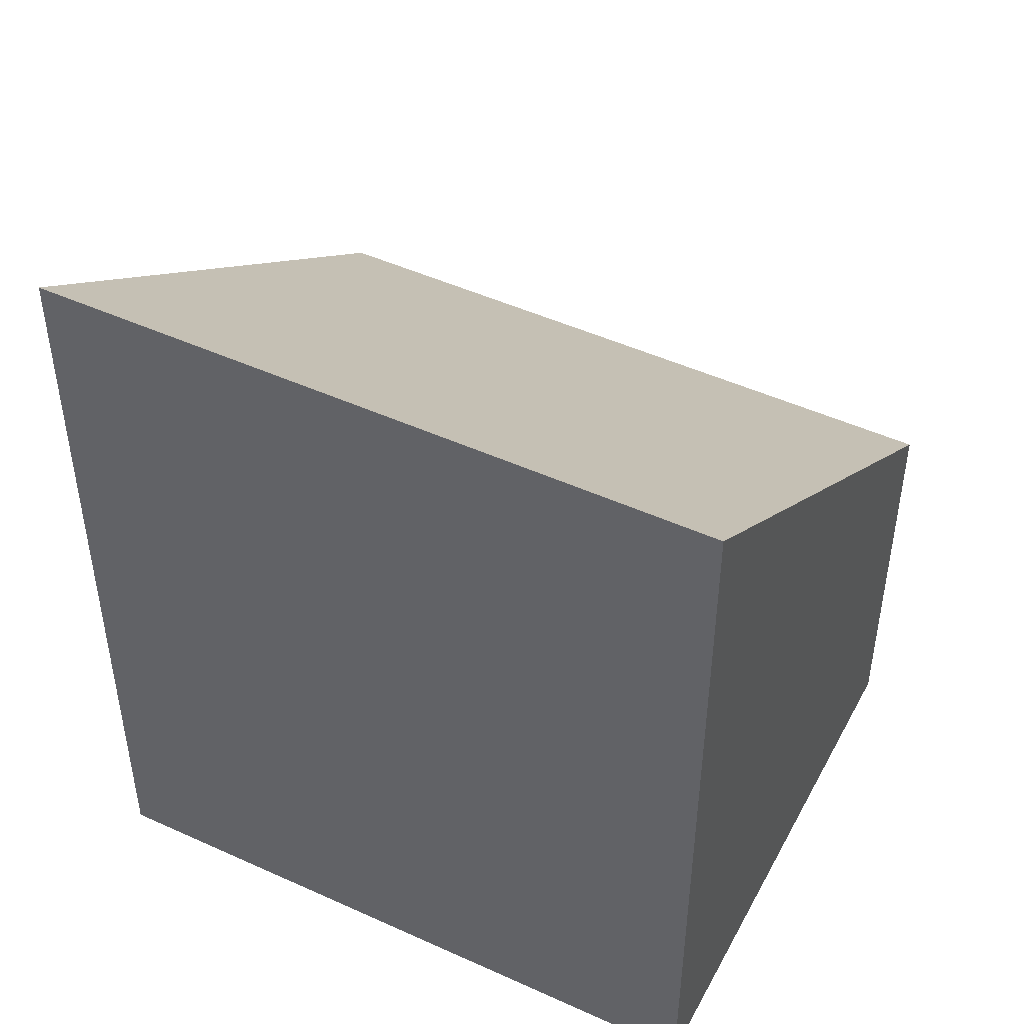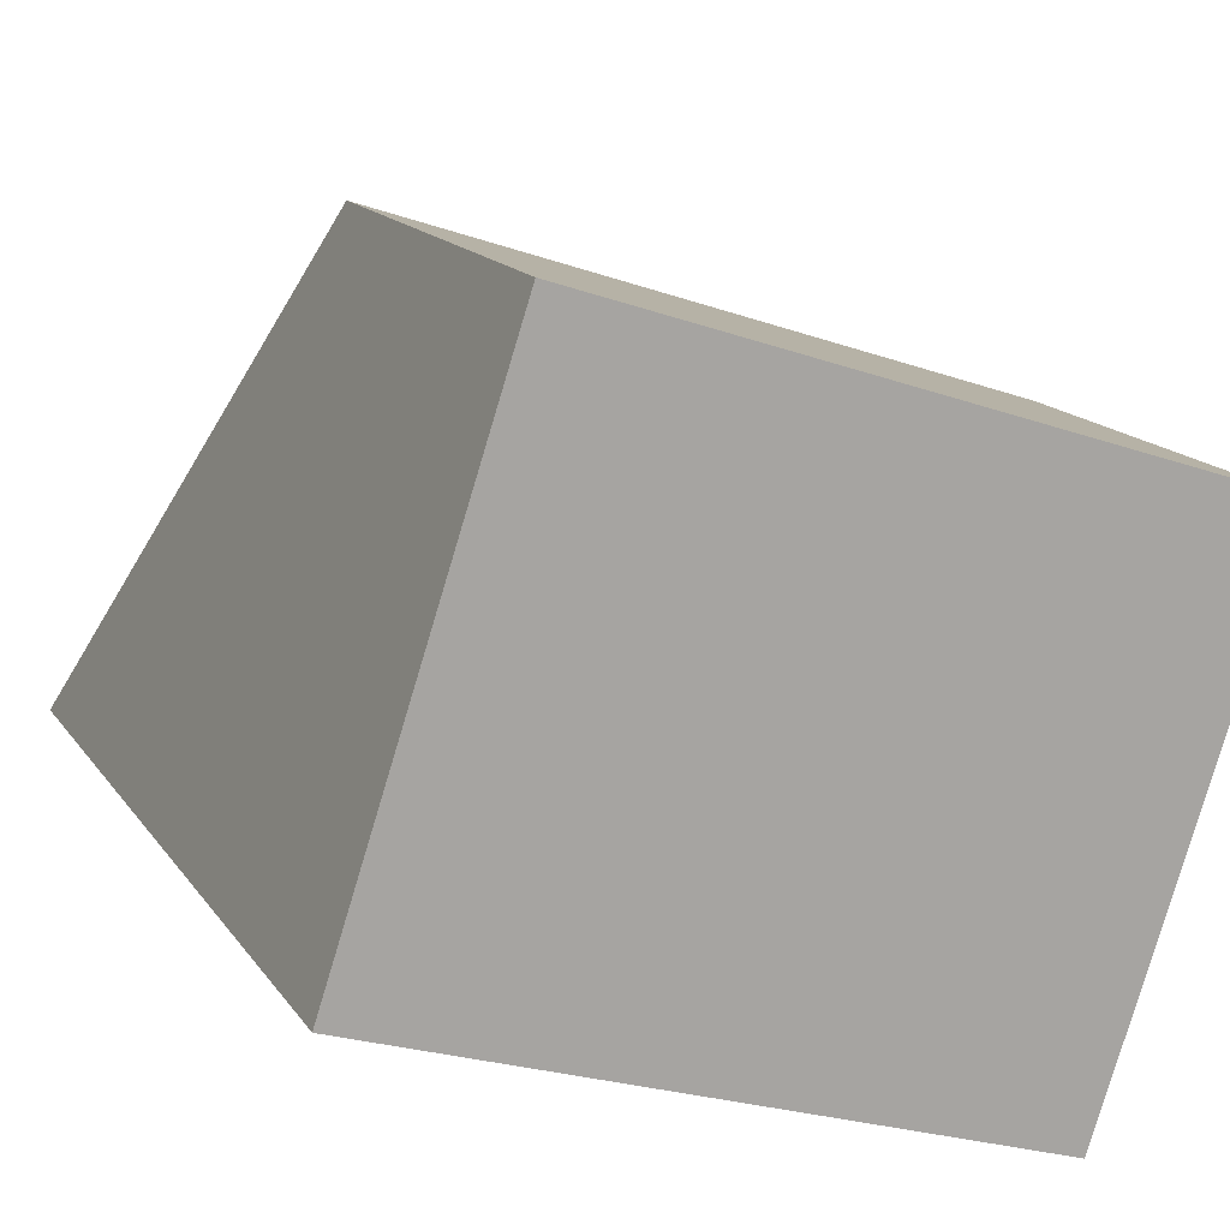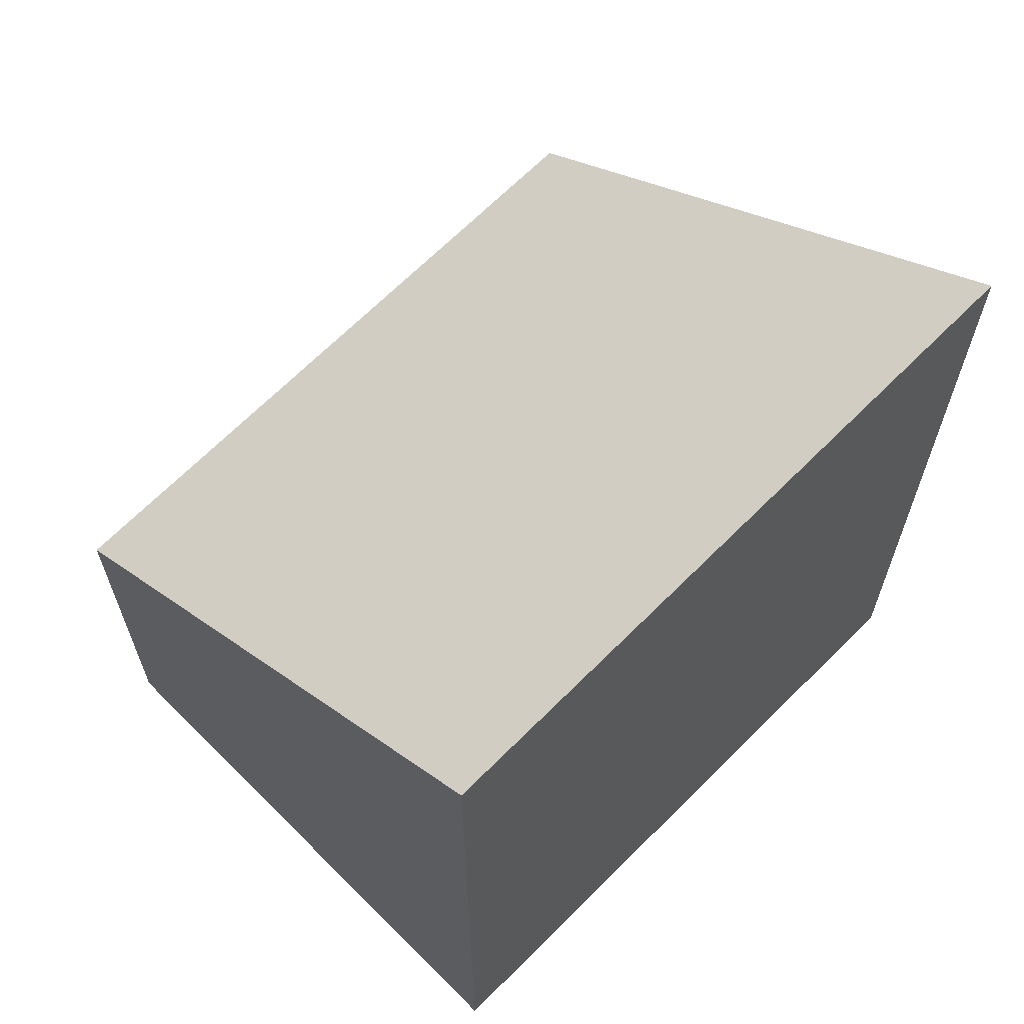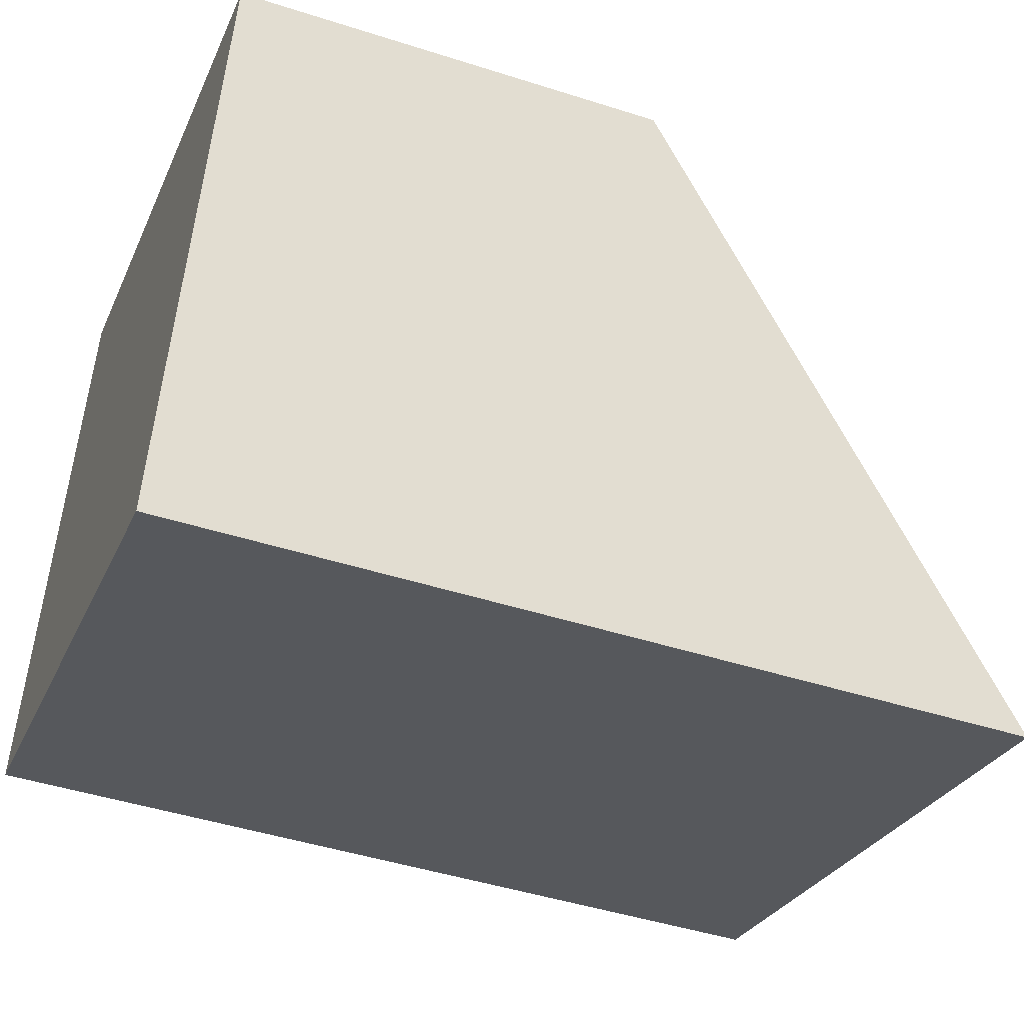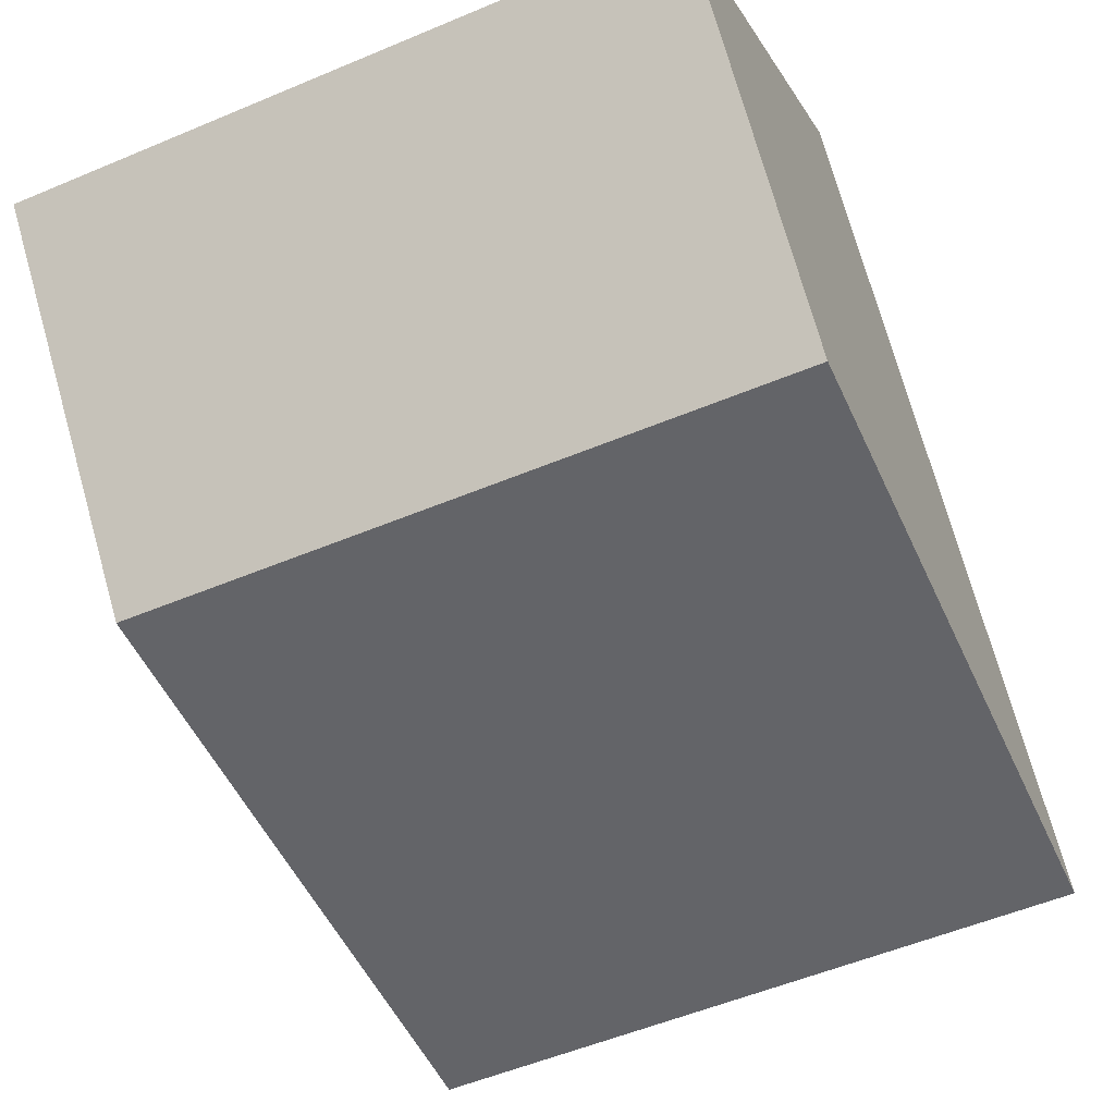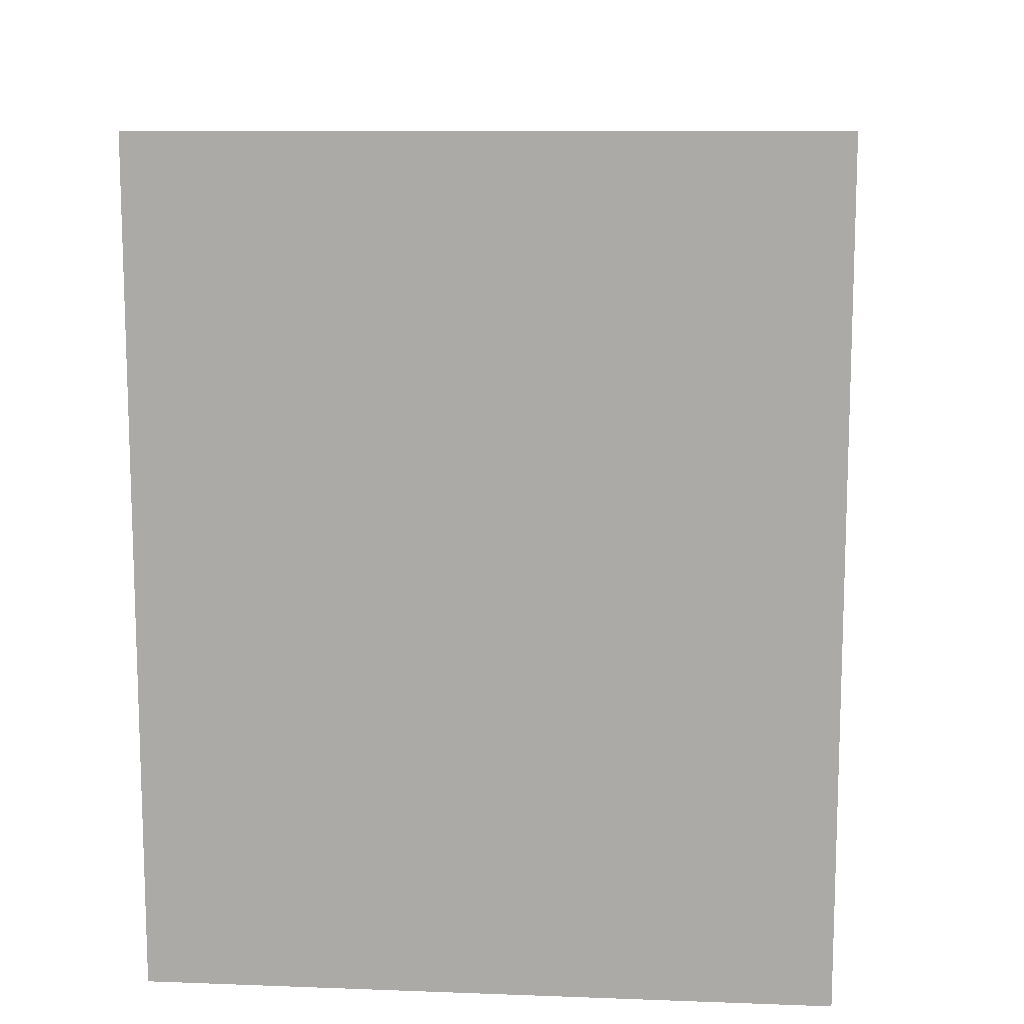
<metadata>
{"format":"obj","ext":"obj","renderer":"f3d","projection":"perspective","resolution":1024,"background":"white","views":[{"elev":48.9,"azim":45.3,"up":"+Z"},{"elev":15.3,"azim":157.5,"up":"+Y"},{"elev":66.8,"azim":-26.7,"up":"+Z"},{"elev":-45.5,"azim":-110.3,"up":"+Y"},{"elev":73.6,"azim":-15.7,"up":"+Y"},{"elev":13.1,"azim":23.5,"up":"+Z"}]}
</metadata>
<code>
v -1352 -1230 1.66
v -1349 -1229 1.679
v -1349 -1231 3.344
v -1351 -1232 3.325
v -1349 -1229 1.679
v -1352 -1230 1.66
v -1352 -1230 2.22e-16
v -1349 -1229 2.22e-16
v -1349 -1231 3.344
v -1349 -1229 1.679
v -1349 -1229 2.22e-16
v -1349 -1231 -4.441e-16
v -1351 -1232 3.325
v -1349 -1231 3.344
v -1349 -1231 -4.441e-16
v -1351 -1232 0
v -1352 -1230 1.66
v -1351 -1232 3.325
v -1351 -1232 0
v -1352 -1230 2.22e-16
v -1352 -1230 0
v -1349 -1229 0
v -1349 -1231 0
v -1351 -1232 0
f 2 3 4 1
f 6 7 8 5
f 10 11 12 9
f 14 15 16 13
f 18 19 20 17
f 22 23 24 21

</code>
